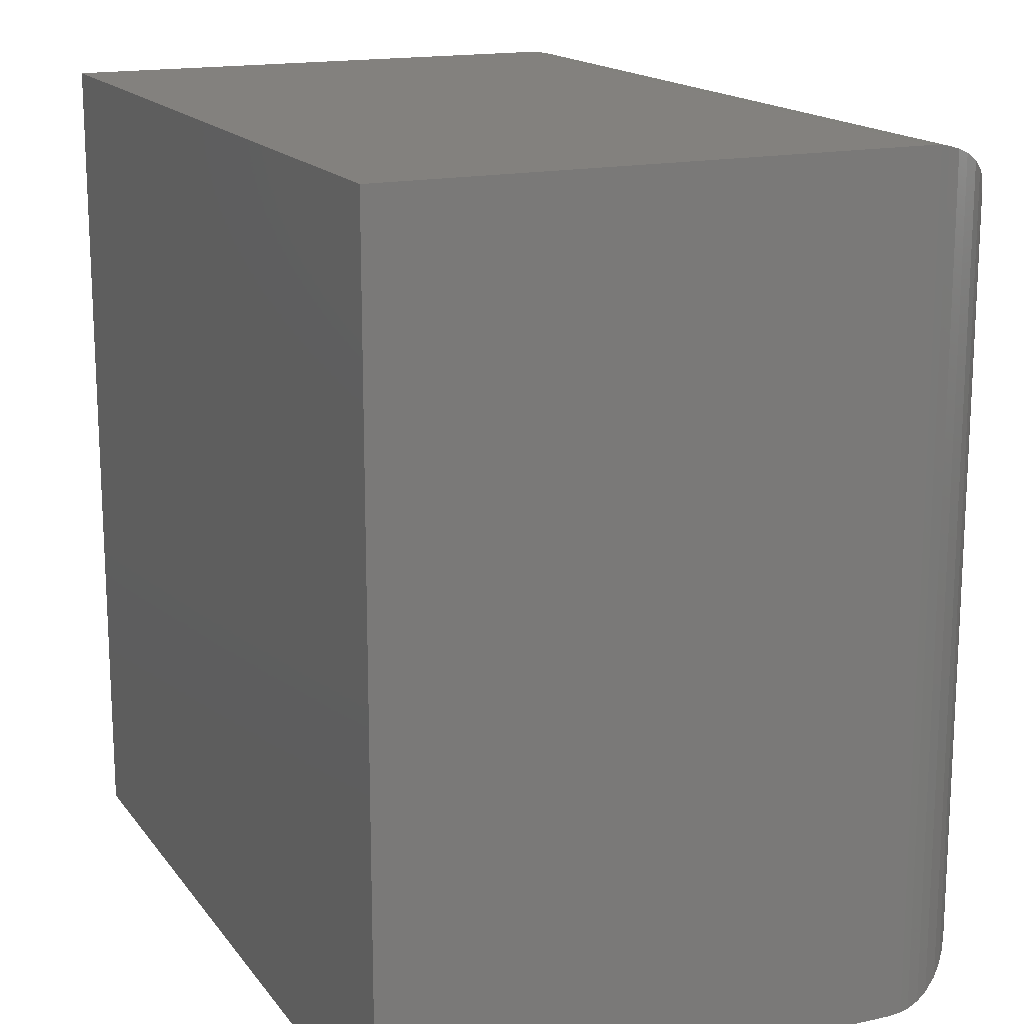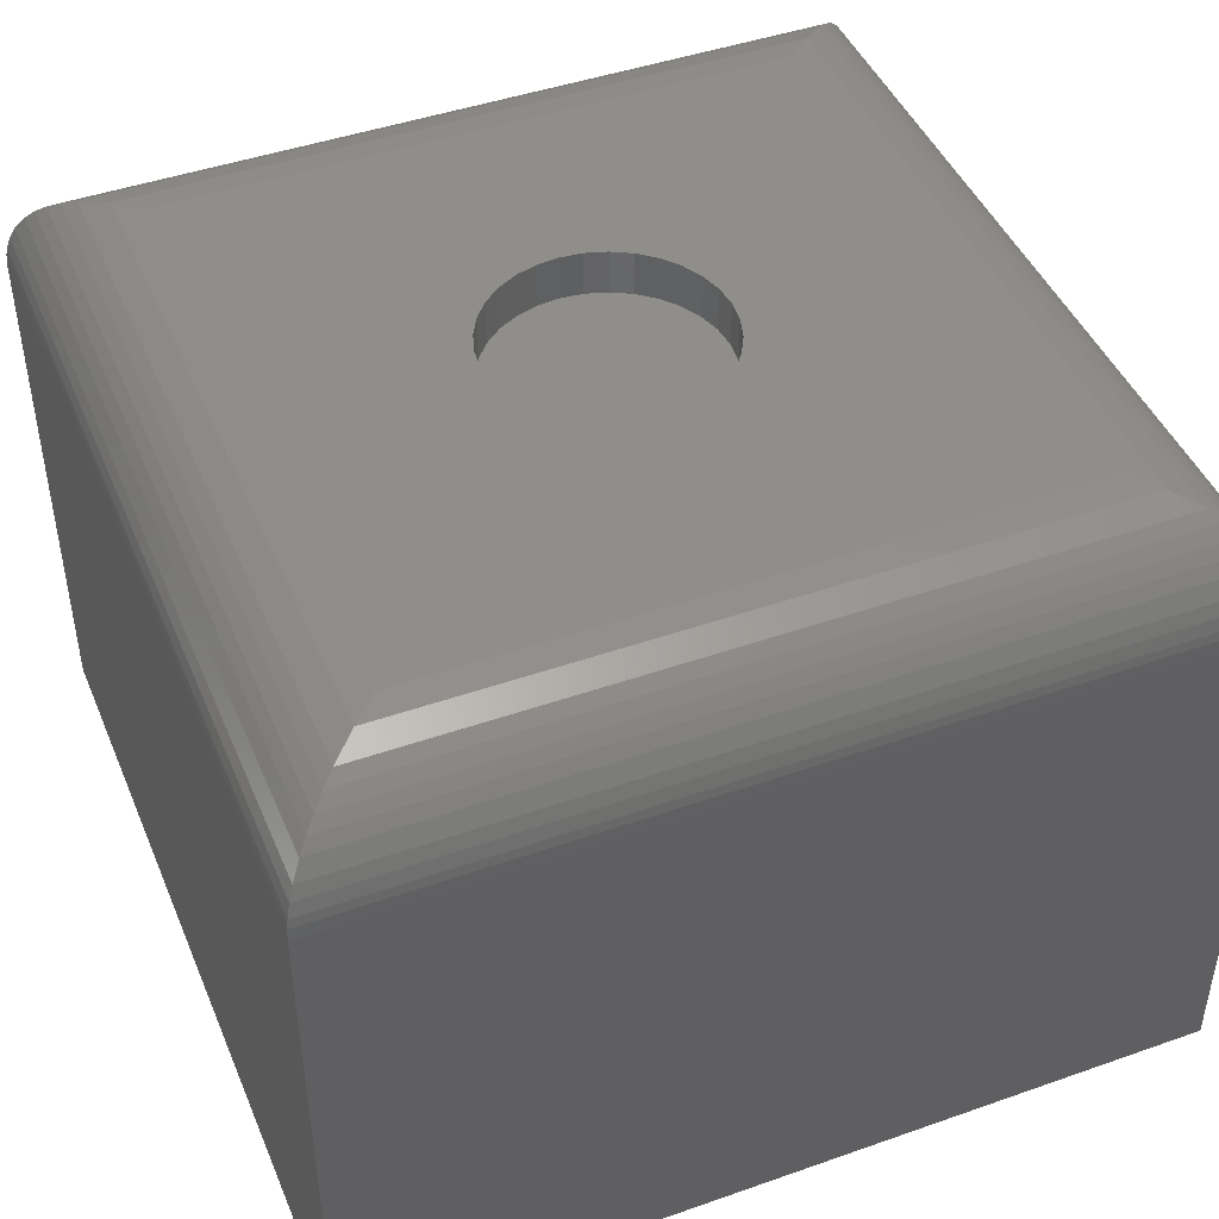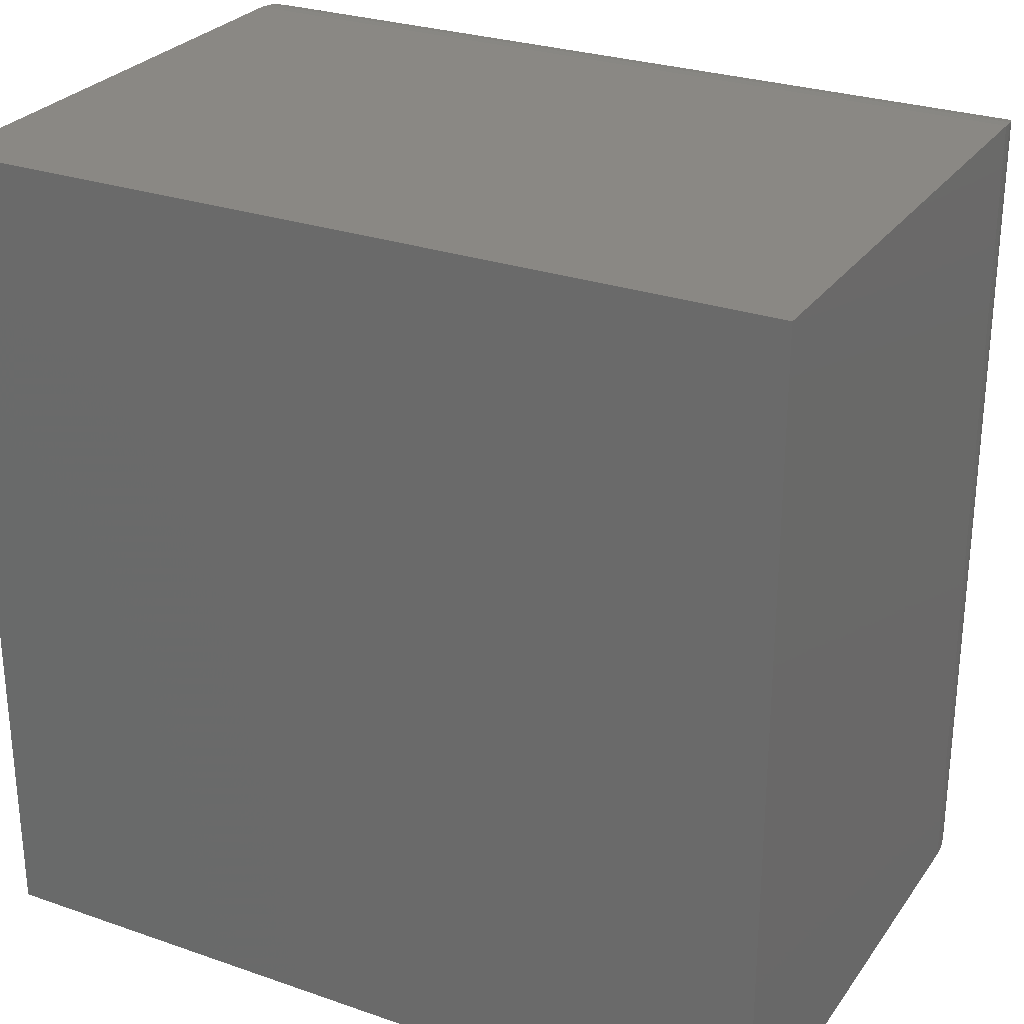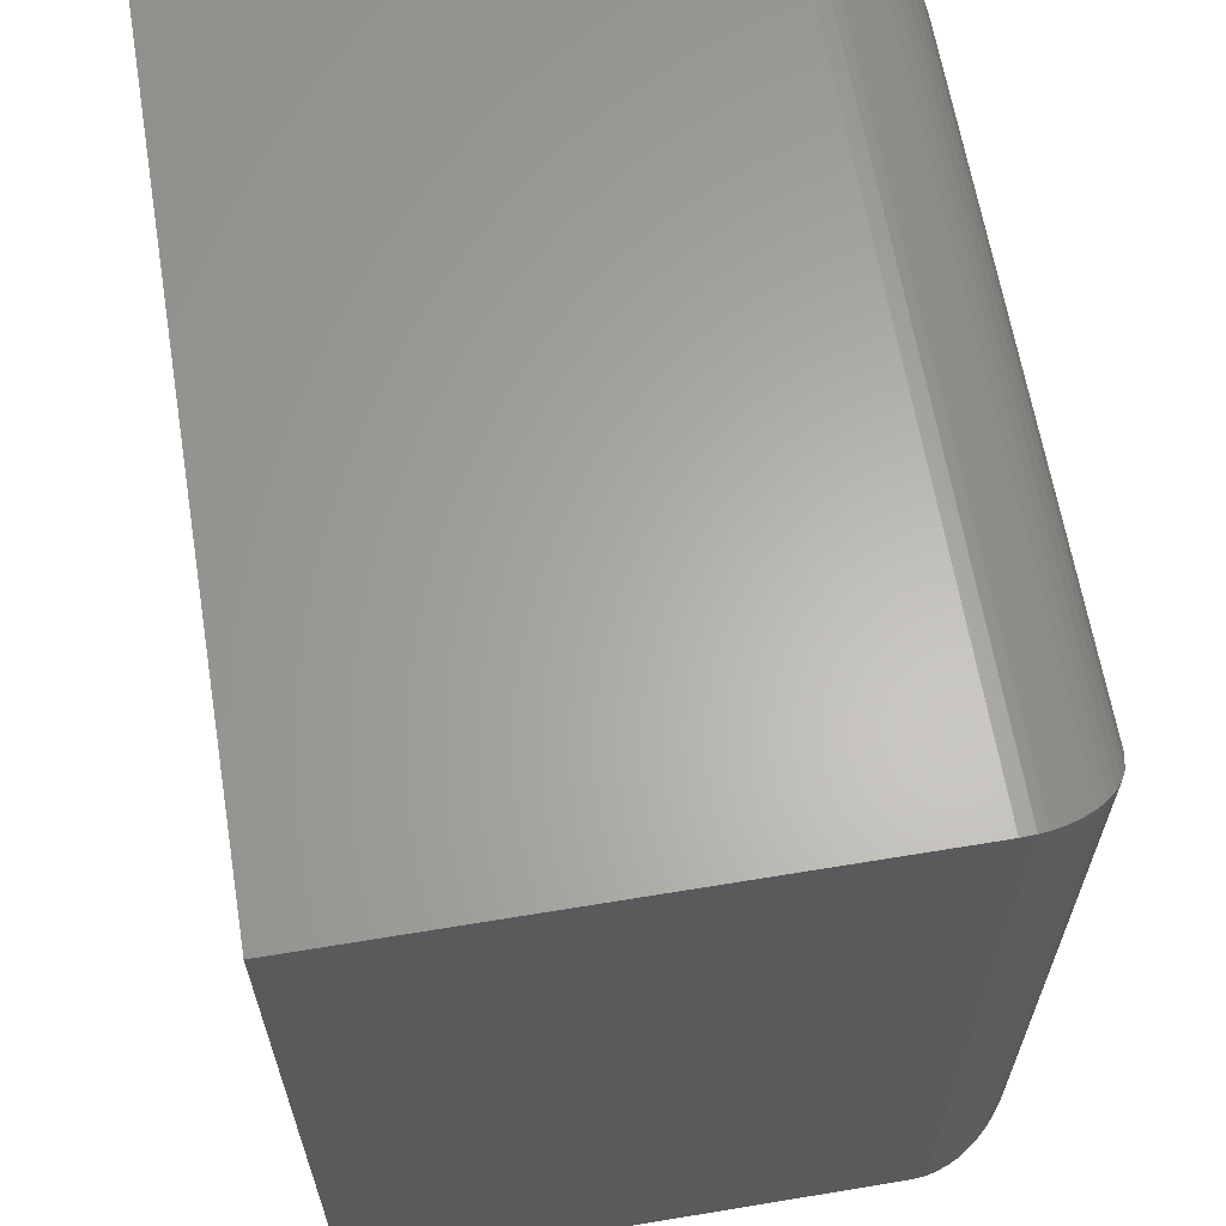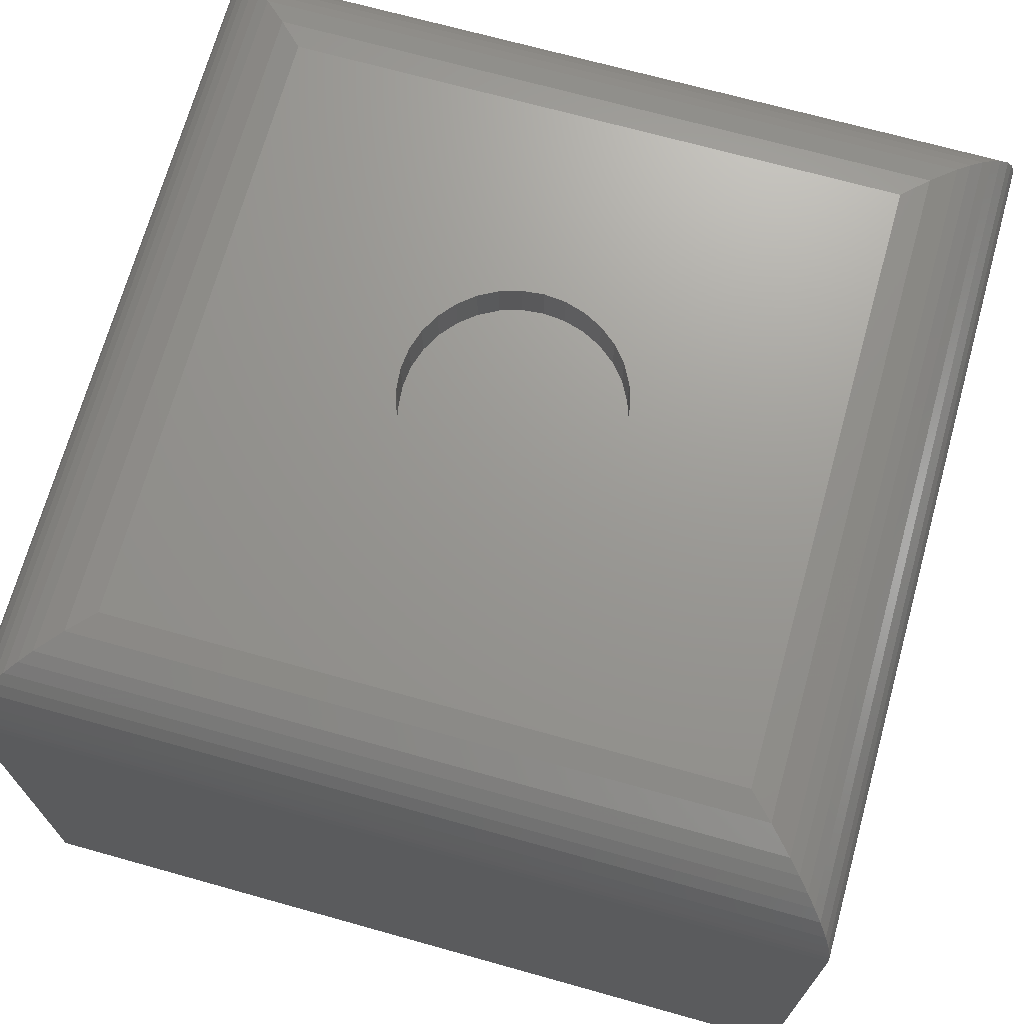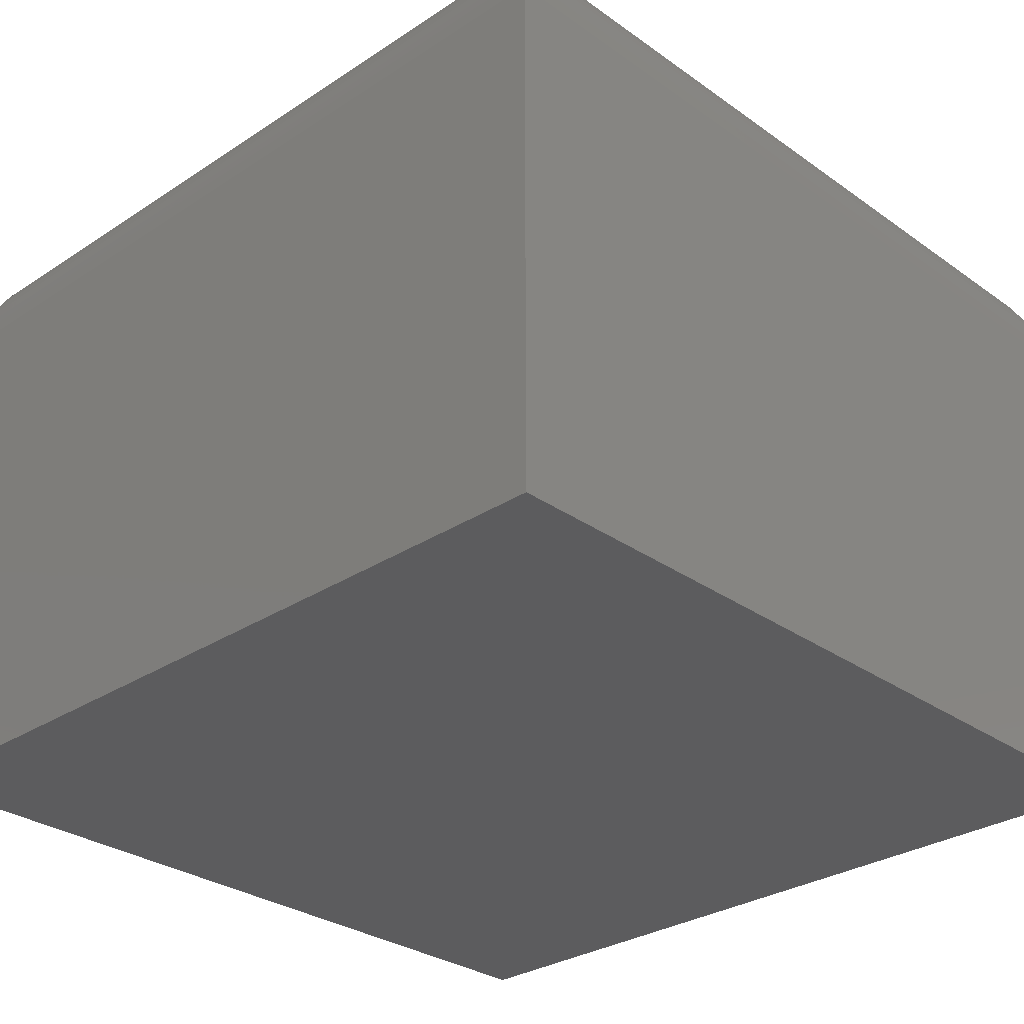
<metadata>
{"format":"stl","ext":"stl","renderer":"f3d","projection":"perspective","resolution":1024,"background":"white","views":[{"elev":16.3,"azim":-114.2,"up":"+Y"},{"elev":45.1,"azim":157.9,"up":"+Z"},{"elev":27.6,"azim":-152.0,"up":"+Y"},{"elev":63.6,"azim":-99.5,"up":"+Y"},{"elev":70.0,"azim":15.6,"up":"+Z"},{"elev":-29.7,"azim":-46.1,"up":"+Z"}]}
</metadata>
<code>
# stl→obj: 116 verts, 228 faces
v -0.4922 0.3438 0.2266
v -0.7109 0.3438 0.2266
v -0.6012 0.2738 0.2266
v -0.5935 0.2731 0.2266
v -0.586 0.2708 0.2266
v -0.5792 0.2672 0.2266
v -0.5732 0.2623 0.2266
v -0.5683 0.2563 0.2266
v -0.5647 0.2495 0.2266
v -0.5624 0.2421 0.2266
v -0.5617 0.2344 0.2266
v -0.5624 0.2267 0.2266
v -0.4922 0.125 0.2266
v -0.5647 0.2193 0.2266
v -0.5683 0.2124 0.2266
v -0.5732 0.2065 0.2266
v -0.5792 0.2016 0.2266
v -0.586 0.1979 0.2266
v -0.5935 0.1957 0.2266
v -0.6012 0.1949 0.2266
v -0.7109 0.125 0.2266
v -0.6399 0.2267 0.2266
v -0.6406 0.2344 0.2266
v -0.6399 0.2421 0.2266
v -0.6376 0.2495 0.2266
v -0.634 0.2563 0.2266
v -0.6291 0.2623 0.2266
v -0.6231 0.2672 0.2266
v -0.6163 0.2708 0.2266
v -0.6089 0.2731 0.2266
v -0.6089 0.1957 0.2266
v -0.6163 0.1979 0.2266
v -0.6231 0.2016 0.2266
v -0.6291 0.2065 0.2266
v -0.634 0.2124 0.2266
v -0.6376 0.2193 0.2266
v -0.6012 0.1949 0.2109
v -0.5935 0.1957 0.2109
v -0.586 0.1979 0.2109
v -0.5792 0.2016 0.2109
v -0.5732 0.2065 0.2109
v -0.5683 0.2124 0.2109
v -0.5647 0.2193 0.2109
v -0.5624 0.2267 0.2109
v -0.5617 0.2344 0.2109
v -0.6089 0.1957 0.2109
v -0.6163 0.1979 0.2109
v -0.6231 0.2016 0.2109
v -0.6291 0.2065 0.2109
v -0.634 0.2124 0.2109
v -0.6376 0.2193 0.2109
v -0.6399 0.2267 0.2109
v -0.6406 0.2344 0.2109
v -0.6012 0.2738 0.2109
v -0.6089 0.2731 0.2109
v -0.6163 0.2708 0.2109
v -0.6231 0.2672 0.2109
v -0.6291 0.2623 0.2109
v -0.634 0.2563 0.2109
v -0.6376 0.2495 0.2109
v -0.6399 0.2421 0.2109
v -0.5935 0.2731 0.2109
v -0.586 0.2708 0.2109
v -0.5792 0.2672 0.2109
v -0.5732 0.2623 0.2109
v -0.5683 0.2563 0.2109
v -0.5647 0.2495 0.2109
v -0.5624 0.2421 0.2109
v -0.75 0.3828 0.1875
v -0.75 0.3828 0
v -0.75 0.08594 0.1875
v -0.75 0.08594 0
v -0.4531 0.3828 0.1875
v -0.4531 0.3828 0
v -0.4531 0.08594 0.1875
v -0.4531 0.08594 0
v -0.4834 0.1162 0.2256
v -0.4834 0.3525 0.2256
v -0.4539 0.08676 0.1955
v -0.4552 0.3808 0.2
v -0.4552 0.088 0.2
v -0.457 0.379 0.2044
v -0.457 0.08978 0.2044
v -0.4602 0.3758 0.2099
v -0.4602 0.09296 0.2099
v -0.4632 0.3727 0.2137
v -0.4632 0.09601 0.2137
v -0.4666 0.3694 0.217
v -0.4666 0.09937 0.217
v -0.4706 0.3653 0.2201
v -0.4706 0.1035 0.2201
v -0.4749 0.361 0.2226
v -0.4749 0.1078 0.2226
v -0.4534 0.08624 0.1923
v -0.4534 0.3825 0.1923
v -0.4539 0.382 0.1955
v -0.7197 0.1162 0.2256
v -0.7492 0.08676 0.1955
v -0.7479 0.088 0.2
v -0.7462 0.08978 0.2044
v -0.743 0.09296 0.2099
v -0.7399 0.09601 0.2137
v -0.7366 0.09937 0.217
v -0.7325 0.1035 0.2201
v -0.7282 0.1078 0.2226
v -0.7497 0.08624 0.1923
v -0.7197 0.3525 0.2256
v -0.7492 0.382 0.1955
v -0.7479 0.3808 0.2
v -0.7462 0.379 0.2044
v -0.743 0.3758 0.2099
v -0.7399 0.3727 0.2137
v -0.7366 0.3694 0.217
v -0.7325 0.3653 0.2201
v -0.7282 0.361 0.2226
v -0.7497 0.3825 0.1923
f 1 2 3
f 1 3 4
f 1 4 5
f 1 5 6
f 1 6 7
f 1 7 8
f 1 8 9
f 1 9 10
f 1 10 11
f 1 11 12
f 13 1 12
f 13 12 14
f 13 14 15
f 13 15 16
f 13 16 17
f 13 17 18
f 13 18 19
f 13 19 20
f 13 20 21
f 2 21 22
f 2 22 23
f 2 23 24
f 2 24 25
f 2 25 26
f 2 26 27
f 2 27 28
f 2 28 29
f 2 29 30
f 2 30 3
f 21 20 31
f 21 31 32
f 21 32 33
f 21 33 34
f 21 34 35
f 21 35 36
f 21 36 22
f 37 19 38
f 38 19 18
f 38 18 39
f 39 18 17
f 39 17 40
f 40 17 16
f 40 16 41
f 41 16 15
f 41 15 42
f 42 15 14
f 42 14 43
f 43 14 12
f 43 12 44
f 44 12 11
f 44 11 45
f 19 37 20
f 20 37 46
f 20 46 31
f 31 46 47
f 31 47 32
f 32 47 48
f 32 48 33
f 33 48 49
f 33 49 34
f 34 49 50
f 34 50 35
f 35 50 51
f 35 51 36
f 36 51 52
f 36 52 22
f 22 52 53
f 22 53 23
f 54 30 55
f 55 30 29
f 55 29 56
f 56 29 28
f 56 28 57
f 57 28 27
f 57 27 58
f 58 27 26
f 58 26 59
f 59 26 25
f 59 25 60
f 60 25 24
f 60 24 61
f 61 24 23
f 61 23 53
f 30 54 3
f 3 54 62
f 3 62 4
f 4 62 63
f 4 63 5
f 5 63 64
f 5 64 6
f 6 64 65
f 6 65 7
f 7 65 66
f 7 66 8
f 8 66 67
f 8 67 9
f 9 67 68
f 9 68 10
f 10 68 45
f 10 45 11
f 54 55 56
f 62 54 56
f 62 56 63
f 63 56 57
f 63 57 64
f 64 57 58
f 64 58 65
f 65 58 59
f 65 59 66
f 66 59 60
f 66 60 67
f 67 60 61
f 67 61 68
f 44 51 43
f 43 51 50
f 43 50 42
f 42 50 49
f 42 49 41
f 41 49 48
f 41 48 40
f 40 48 47
f 40 47 39
f 39 47 46
f 39 46 37
f 39 37 38
f 68 61 45
f 45 61 53
f 45 53 44
f 44 53 52
f 44 52 51
f 69 70 71
f 71 70 72
f 73 74 69
f 69 74 70
f 75 76 73
f 73 76 74
f 71 72 75
f 75 72 76
f 1 77 78
f 1 13 77
f 79 80 81
f 81 80 82
f 81 82 83
f 83 82 84
f 83 84 85
f 85 84 86
f 85 86 87
f 87 86 88
f 87 88 89
f 89 88 90
f 89 90 91
f 91 90 92
f 91 92 93
f 93 92 78
f 93 78 77
f 75 73 94
f 94 73 95
f 94 95 79
f 79 95 96
f 79 96 80
f 13 97 77
f 13 21 97
f 98 81 99
f 99 81 83
f 99 83 100
f 100 83 85
f 100 85 101
f 101 85 87
f 101 87 102
f 102 87 89
f 102 89 103
f 103 89 91
f 103 91 104
f 104 91 93
f 104 93 105
f 105 93 77
f 105 77 97
f 71 75 106
f 106 75 94
f 106 94 98
f 98 94 79
f 98 79 81
f 21 107 97
f 21 2 107
f 108 99 109
f 109 99 100
f 109 100 110
f 110 100 101
f 110 101 111
f 111 101 102
f 111 102 112
f 112 102 103
f 112 103 113
f 113 103 104
f 113 104 114
f 114 104 105
f 114 105 115
f 115 105 97
f 115 97 107
f 69 71 116
f 116 71 106
f 116 106 108
f 108 106 98
f 108 98 99
f 2 78 107
f 2 1 78
f 96 109 80
f 80 109 110
f 80 110 82
f 82 110 111
f 82 111 84
f 84 111 112
f 84 112 86
f 86 112 113
f 86 113 88
f 88 113 114
f 88 114 90
f 90 114 115
f 90 115 92
f 92 115 107
f 92 107 78
f 73 69 95
f 95 69 116
f 95 116 96
f 96 116 108
f 96 108 109
f 72 70 76
f 76 70 74

</code>
